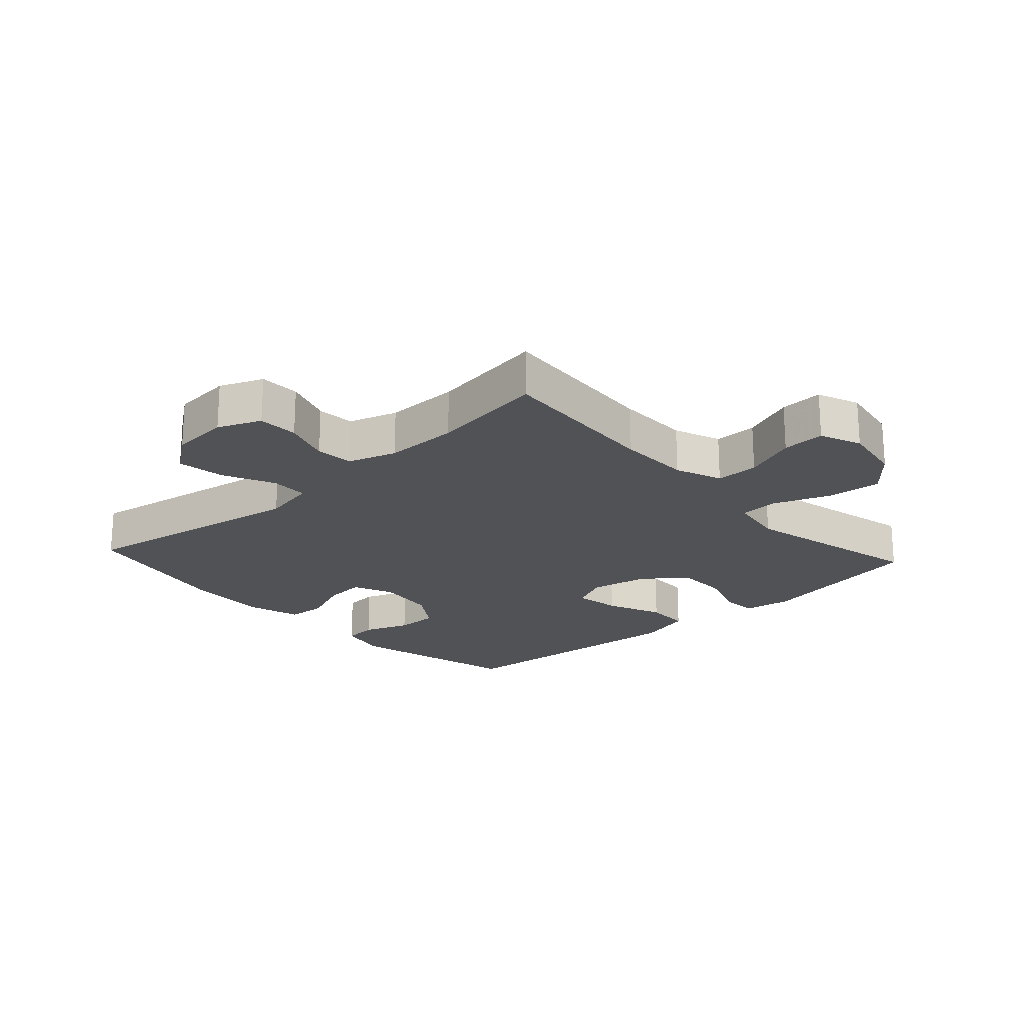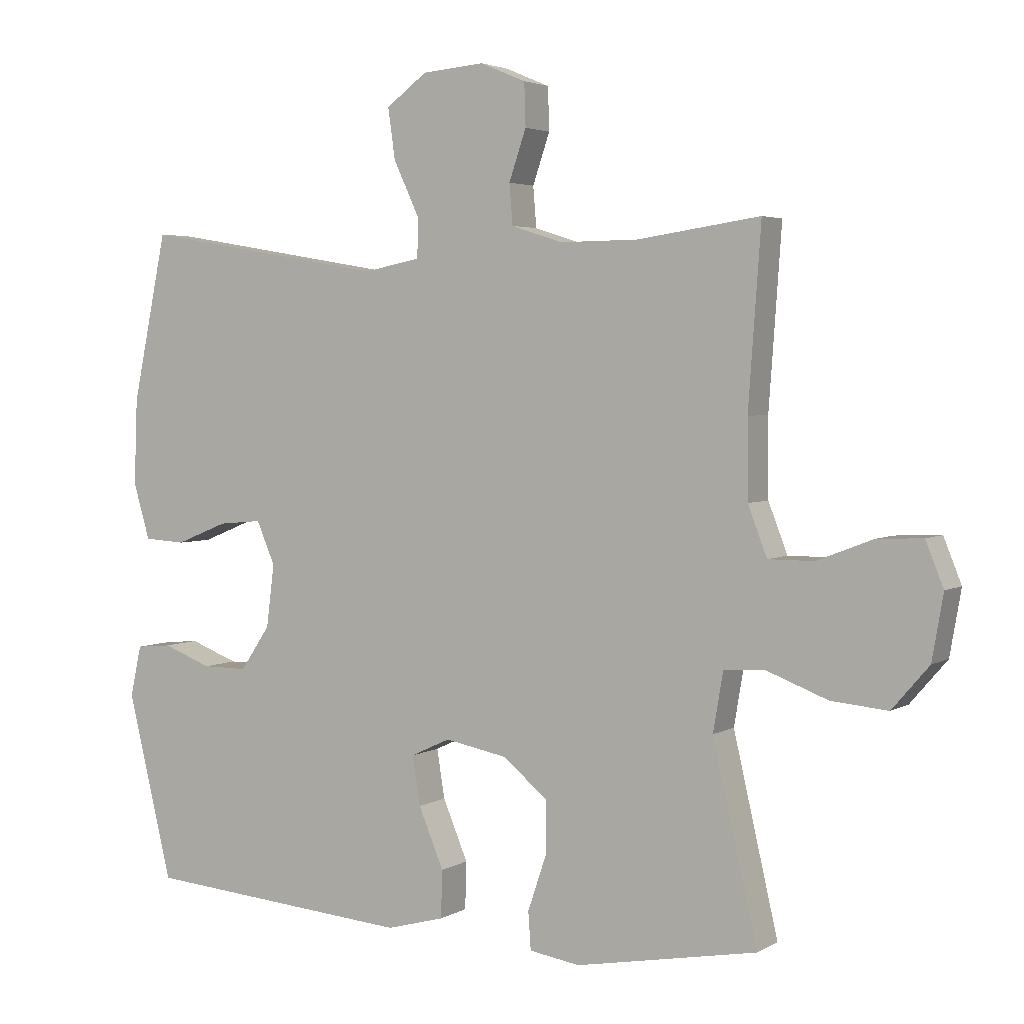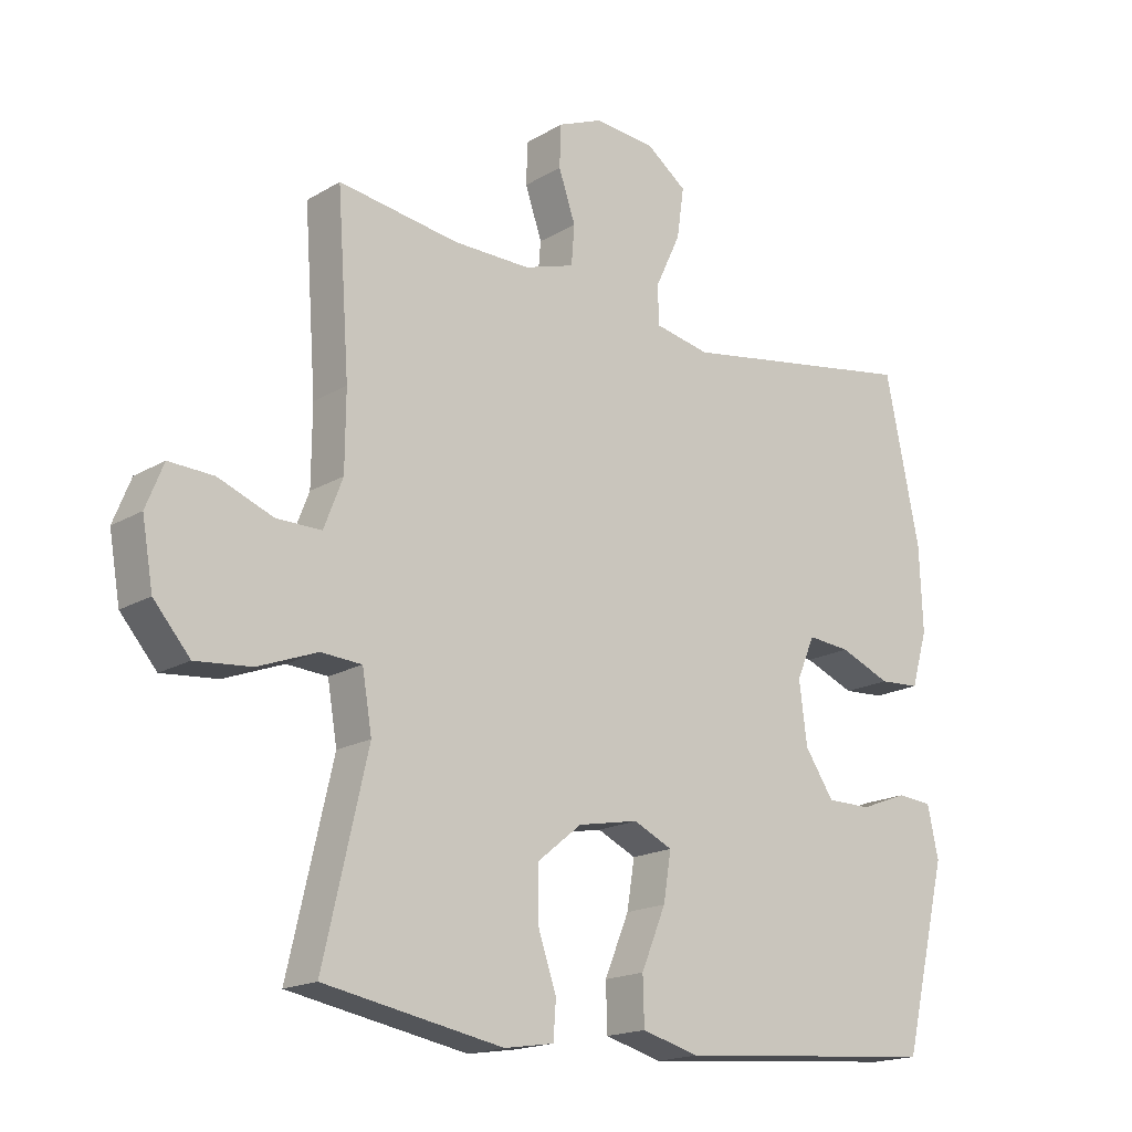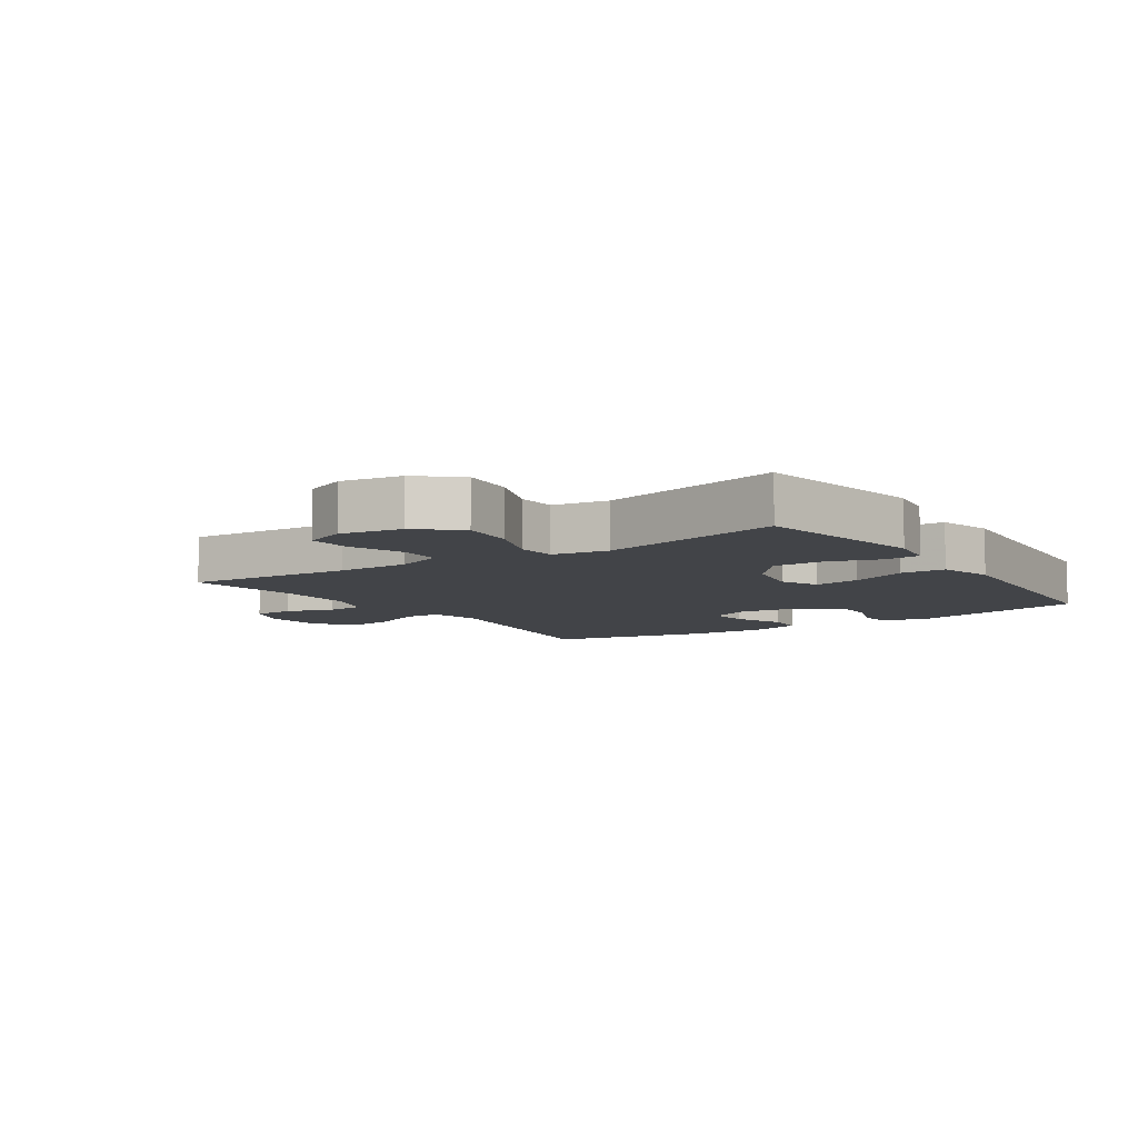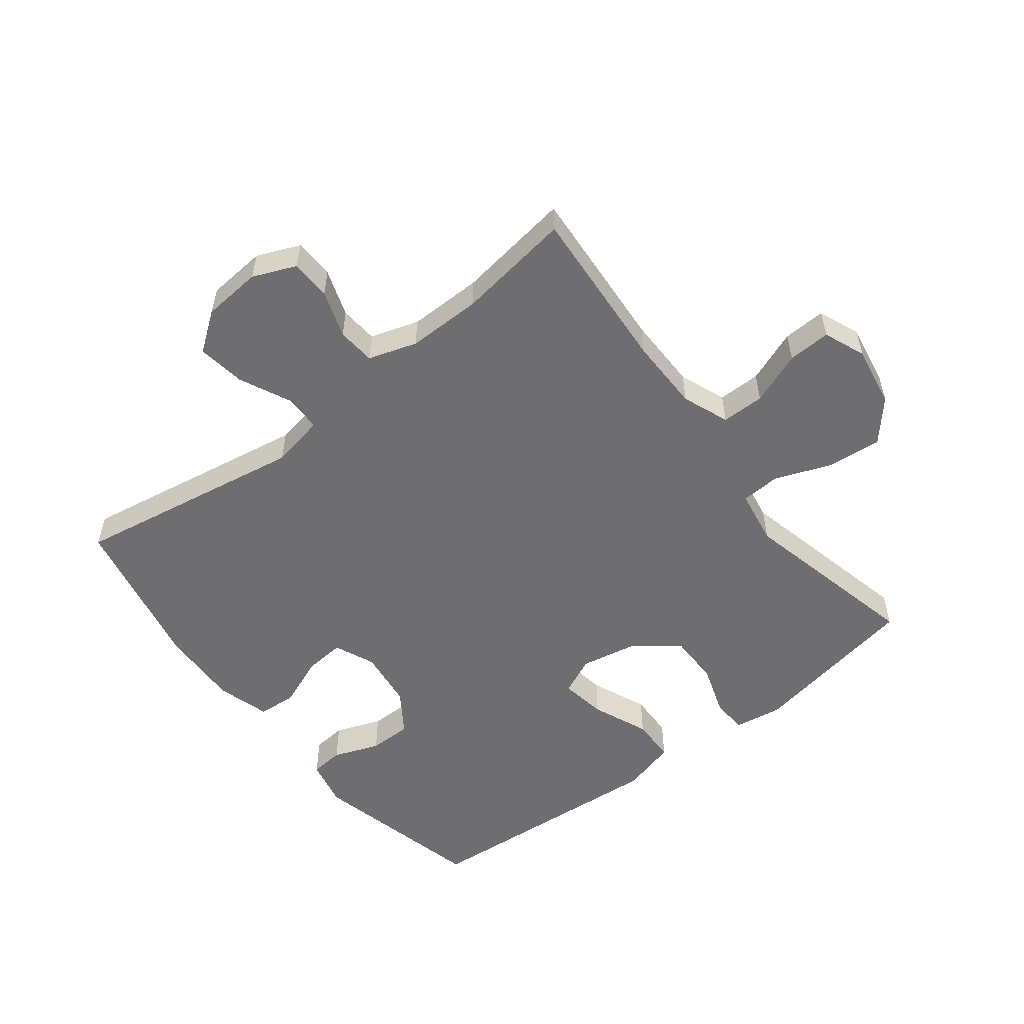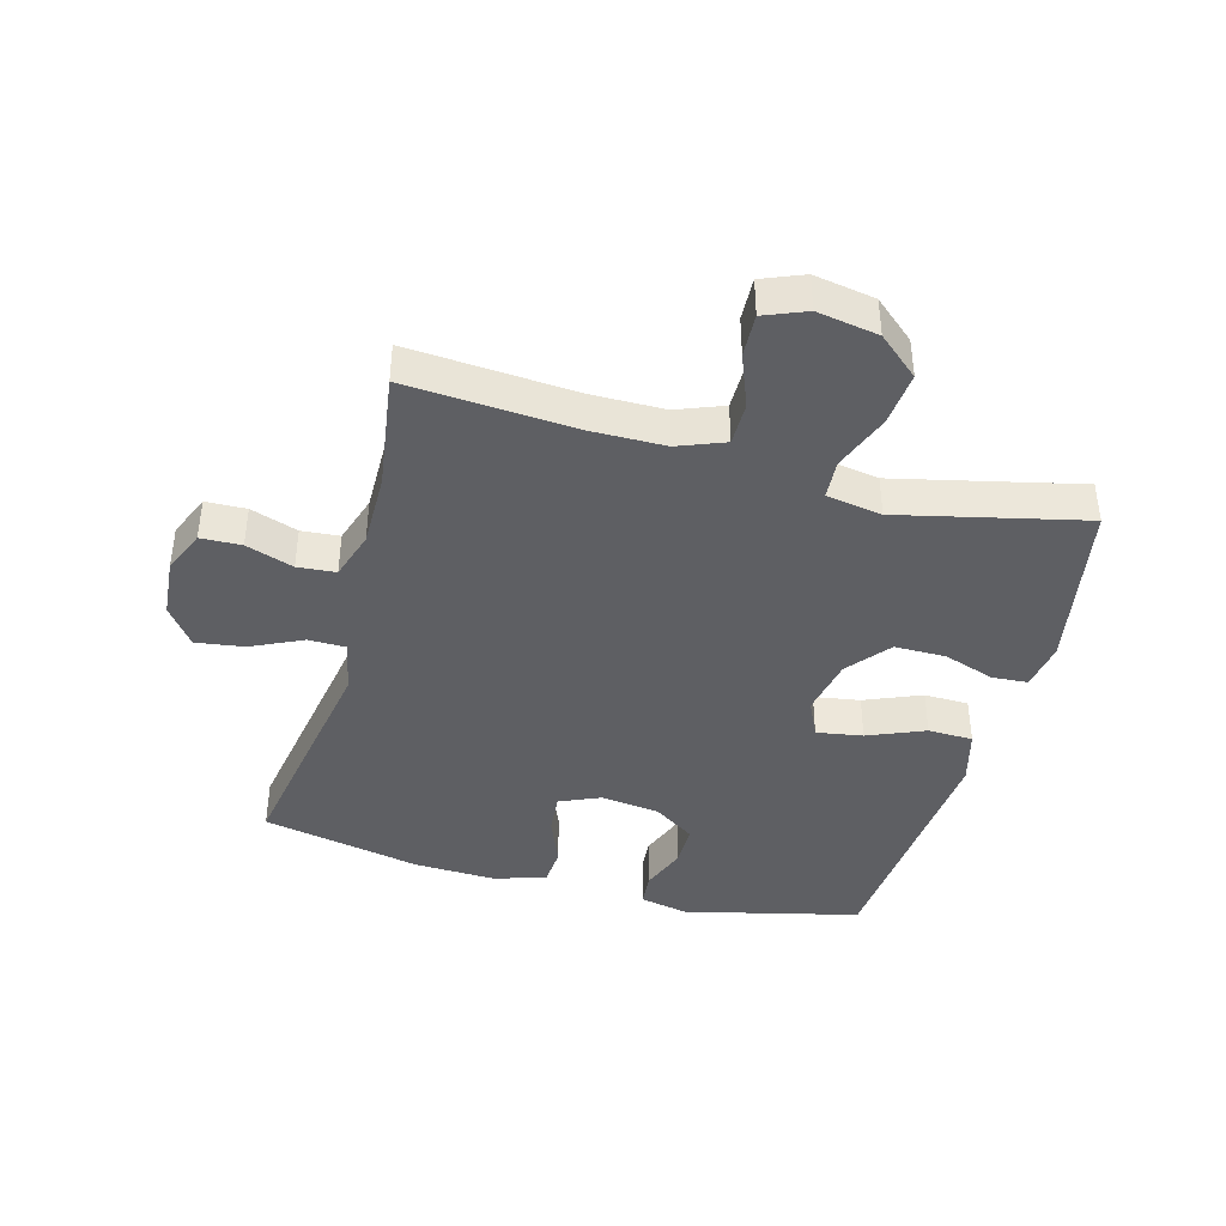
<metadata>
{"format":"obj","ext":"obj","renderer":"f3d","projection":"perspective","resolution":1024,"background":"white","views":[{"elev":-21.1,"azim":42.4,"up":"+Y"},{"elev":3.5,"azim":29.3,"up":"+Z"},{"elev":-17.6,"azim":139.2,"up":"+Z"},{"elev":-7.8,"azim":123.9,"up":"+Y"},{"elev":-54.4,"azim":37.8,"up":"+Y"},{"elev":-41.1,"azim":74.7,"up":"+Y"}]}
</metadata>
<code>
v -0.5 0.07 0.5
v -0.127 0.07 0.437
v -0.041 0.07 0.454
v -0.04 0.07 0.514
v -0.079 0.07 0.597
v -0.09 0.07 0.674
v -0.028 0.07 0.72
v 0.067 0.07 0.728
v 0.136 0.07 0.699
v 0.138 0.07 0.634
v 0.112 0.07 0.558
v 0.117 0.07 0.497
v 0.195 0.07 0.472
v 0.314 0.07 0.473
v 0.5 0.07 0.5
v 0.481 0.07 0.232
v 0.482 0.07 0.114
v 0.511 0.07 0.039
v 0.58 0.07 0.039
v 0.665 0.07 0.072
v 0.734 0.07 0.075
v 0.761 0.07 0.008
v 0.744 0.07 -0.09
v 0.688 0.07 -0.155
v 0.602 0.07 -0.147
v 0.51 0.07 -0.112
v 0.447 0.07 -0.116
v 0.432 0.07 -0.205
v 0.5 0.07 -0.5
v 0.224 0.07 -0.551
v 0.147 0.07 -0.539
v 0.143 0.07 -0.482
v 0.171 0.07 -0.399
v 0.171 0.07 -0.317
v 0.103 0.07 -0.262
v 0.009 0.07 -0.244
v -0.051 0.07 -0.272
v -0.039 0.07 -0.346
v -0.001 0.07 -0.437
v -0.003 0.07 -0.509
v -0.091 0.07 -0.533
v -0.228 0.07 -0.522
v -0.5 0.07 -0.5
v -0.568 0.07 -0.218
v -0.551 0.07 -0.14
v -0.497 0.07 -0.135
v -0.423 0.07 -0.163
v -0.354 0.07 -0.163
v -0.309 0.07 -0.096
v -0.297 0.07 -0.001
v -0.325 0.07 0.064
v -0.391 0.07 0.058
v -0.47 0.07 0.026
v -0.533 0.07 0.03
v -0.558 0.07 0.115
v -0.553 0.07 0.245
v -0.5 0 0.5
v -0.127 0 0.437
v -0.041 0 0.454
v -0.04 0 0.514
v -0.079 0 0.597
v -0.09 0 0.674
v -0.028 0 0.72
v 0.067 0 0.728
v 0.136 0 0.699
v 0.138 0 0.634
v 0.112 0 0.558
v 0.117 0 0.497
v 0.195 0 0.472
v 0.314 0 0.473
v 0.5 0 0.5
v 0.481 0 0.232
v 0.482 0 0.114
v 0.511 0 0.039
v 0.58 0 0.039
v 0.665 0 0.072
v 0.734 0 0.075
v 0.761 0 0.008
v 0.744 0 -0.09
v 0.688 0 -0.155
v 0.602 0 -0.147
v 0.51 0 -0.112
v 0.447 0 -0.116
v 0.432 0 -0.205
v 0.5 0 -0.5
v 0.224 0 -0.551
v 0.147 0 -0.539
v 0.143 0 -0.482
v 0.171 0 -0.399
v 0.171 0 -0.317
v 0.103 0 -0.262
v 0.009 0 -0.244
v -0.051 0 -0.272
v -0.039 0 -0.346
v -0.001 0 -0.437
v -0.003 0 -0.509
v -0.091 0 -0.533
v -0.228 0 -0.522
v -0.5 0 -0.5
v -0.568 0 -0.218
v -0.551 0 -0.14
v -0.497 0 -0.135
v -0.423 0 -0.163
v -0.354 0 -0.163
v -0.309 0 -0.096
v -0.297 0 -0.001
v -0.325 0 0.064
v -0.391 0 0.058
v -0.47 0 0.026
v -0.533 0 0.03
v -0.558 0 0.115
v -0.553 0 0.245
f 56 1 2
f 55 56 2
f 54 55 2
f 53 54 2
f 52 53 2
f 51 52 2 3
f 50 51 3
f 49 50 3
f 45 46 47
f 44 45 47
f 43 44 47
f 42 43 47
f 41 42 47
f 40 41 47
f 39 40 47
f 38 39 47
f 37 38 47 48
f 36 37 48 49
f 31 32 33
f 30 31 33
f 29 30 33
f 28 29 33
f 27 28 33 34
f 24 25 26
f 23 24 26
f 22 23 26
f 21 22 26
f 20 21 26
f 19 20 26
f 18 19 26 27
f 27 34 35
f 18 27 35
f 17 18 35
f 14 15 16
f 36 49 3
f 35 36 3
f 17 35 3
f 16 17 3
f 14 16 3
f 13 14 3
f 9 10 11
f 8 9 11
f 7 8 11
f 6 7 11
f 5 6 11
f 4 5 11
f 12 13 3 4
f 4 11 12
f 58 57 112
f 58 112 111
f 58 111 110
f 58 110 109
f 58 109 108
f 59 58 108 107
f 59 107 106
f 59 106 105
f 103 102 101
f 103 101 100
f 103 100 99
f 103 99 98
f 103 98 97
f 103 97 96
f 103 96 95
f 103 95 94
f 104 103 94 93
f 105 104 93 92
f 89 88 87
f 89 87 86
f 89 86 85
f 89 85 84
f 90 89 84 83
f 82 81 80
f 82 80 79
f 82 79 78
f 82 78 77
f 82 77 76
f 82 76 75
f 83 82 75 74
f 91 90 83
f 91 83 74
f 91 74 73
f 72 71 70
f 59 105 92
f 59 92 91
f 59 91 73
f 59 73 72
f 59 72 70
f 59 70 69
f 67 66 65
f 67 65 64
f 67 64 63
f 67 63 62
f 67 62 61
f 67 61 60
f 60 59 69 68
f 68 67 60
f 1 57 58 2
f 2 58 59 3
f 3 59 60 4
f 4 60 61 5
f 5 61 62 6
f 6 62 63 7
f 7 63 64 8
f 8 64 65 9
f 9 65 66 10
f 10 66 67 11
f 11 67 68 12
f 12 68 69 13
f 13 69 70 14
f 14 70 71 15
f 15 71 72 16
f 16 72 73 17
f 17 73 74 18
f 18 74 75 19
f 19 75 76 20
f 20 76 77 21
f 21 77 78 22
f 22 78 79 23
f 23 79 80 24
f 24 80 81 25
f 25 81 82 26
f 26 82 83 27
f 27 83 84 28
f 28 84 85 29
f 29 85 86 30
f 30 86 87 31
f 31 87 88 32
f 32 88 89 33
f 33 89 90 34
f 34 90 91 35
f 35 91 92 36
f 36 92 93 37
f 37 93 94 38
f 38 94 95 39
f 39 95 96 40
f 40 96 97 41
f 41 97 98 42
f 42 98 99 43
f 43 99 100 44
f 44 100 101 45
f 45 101 102 46
f 46 102 103 47
f 47 103 104 48
f 48 104 105 49
f 49 105 106 50
f 50 106 107 51
f 51 107 108 52
f 52 108 109 53
f 53 109 110 54
f 54 110 111 55
f 55 111 112 56
f 56 112 57 1

</code>
